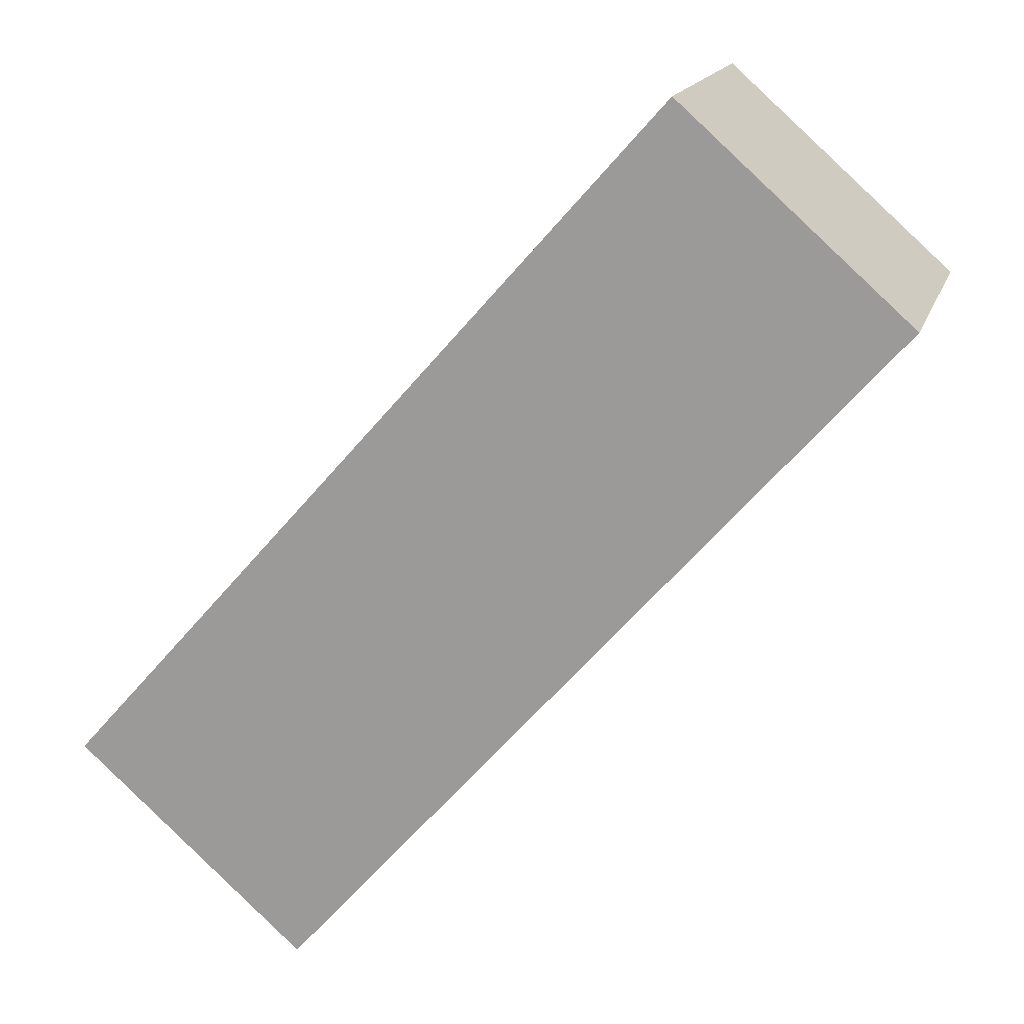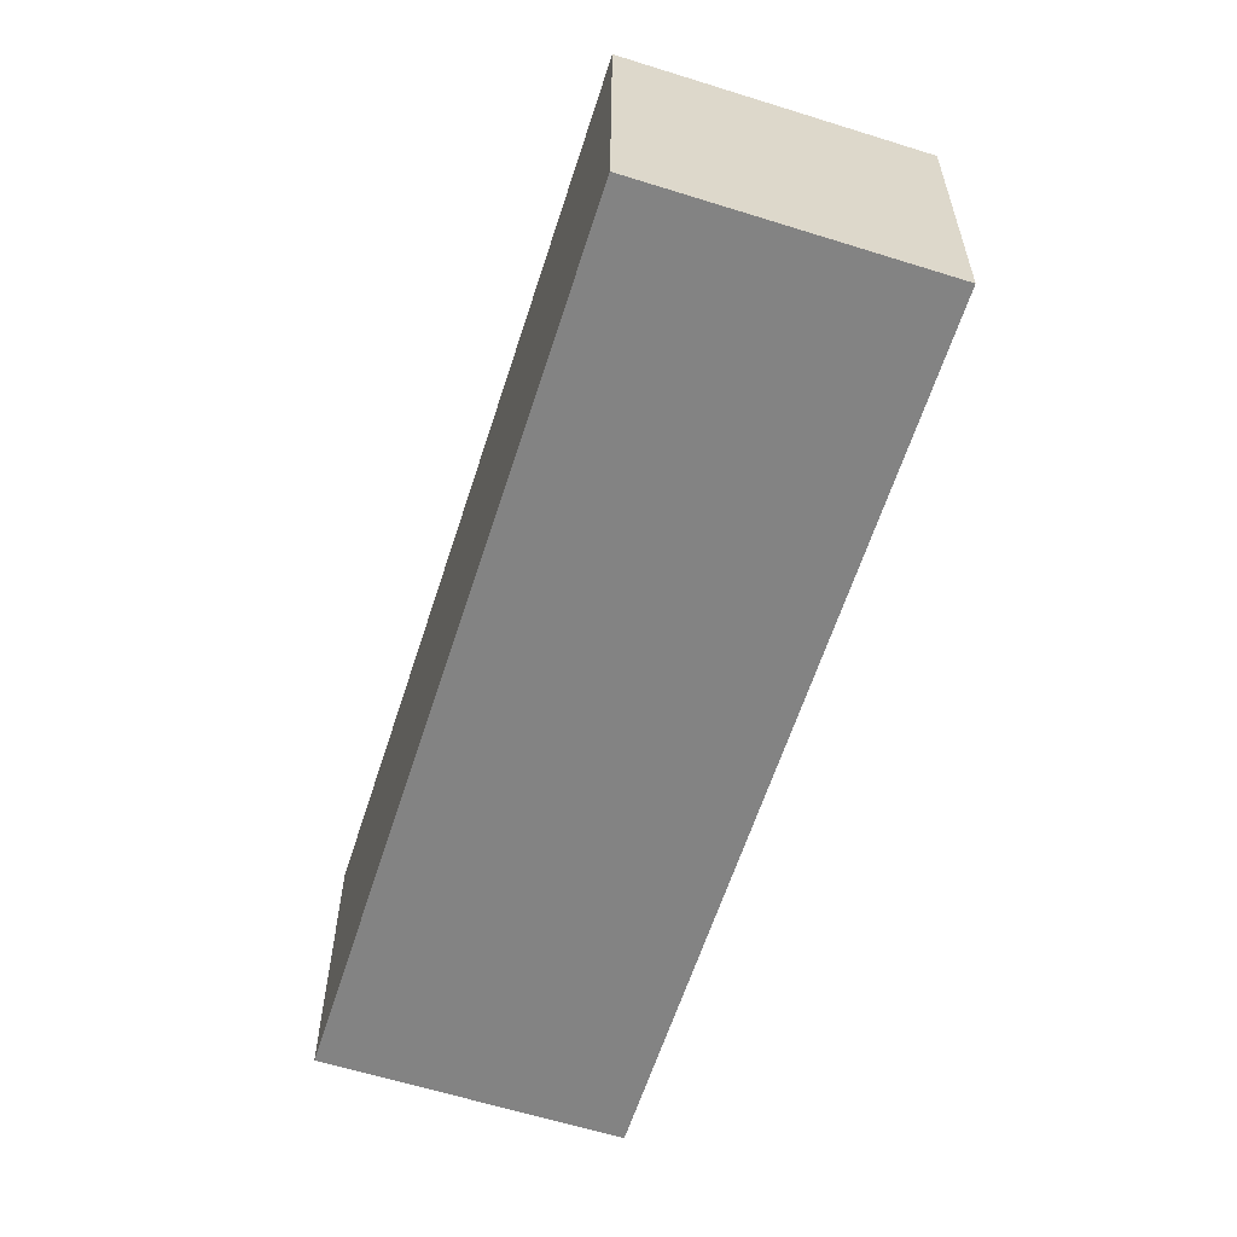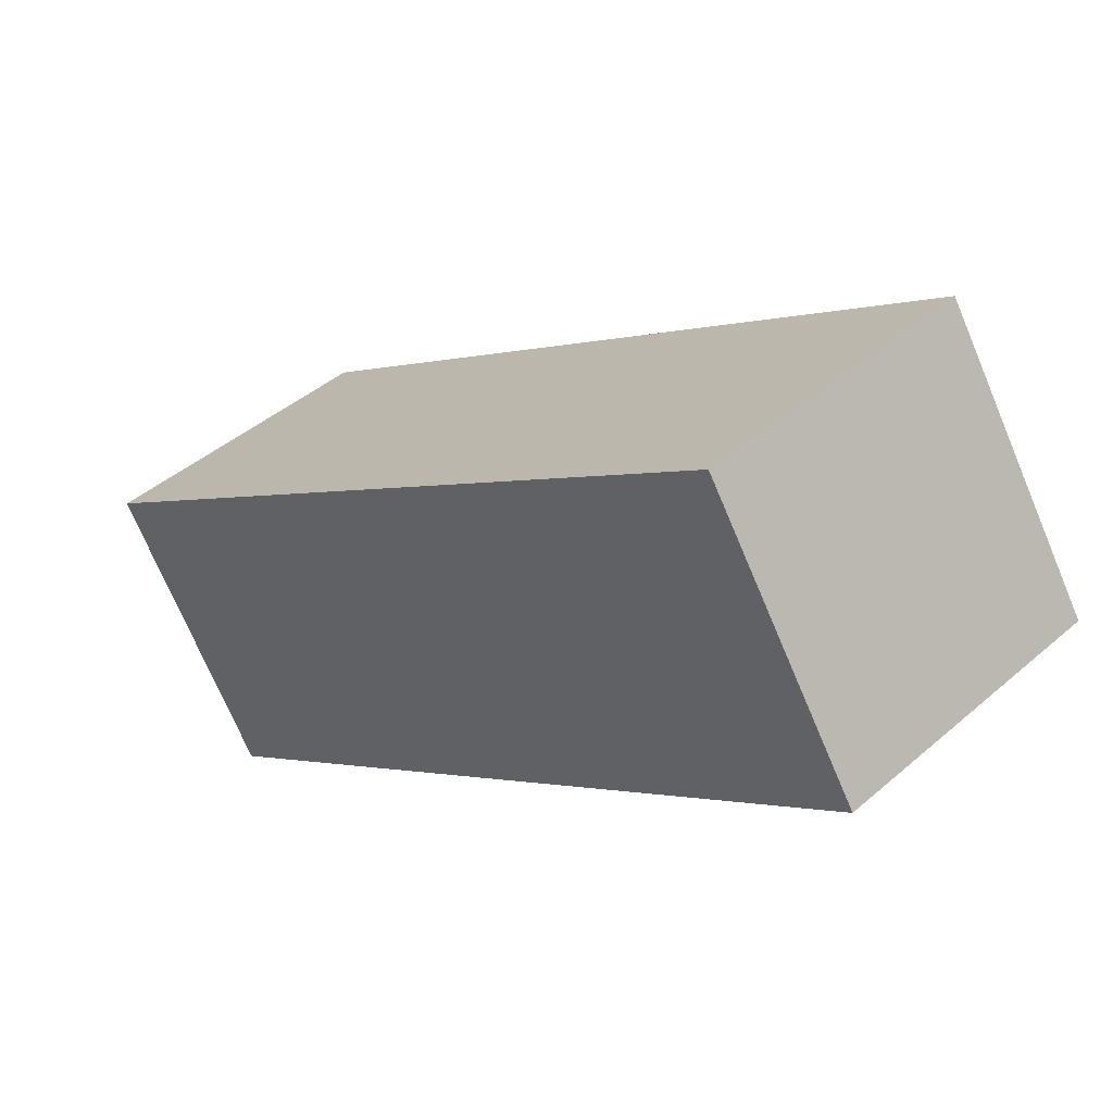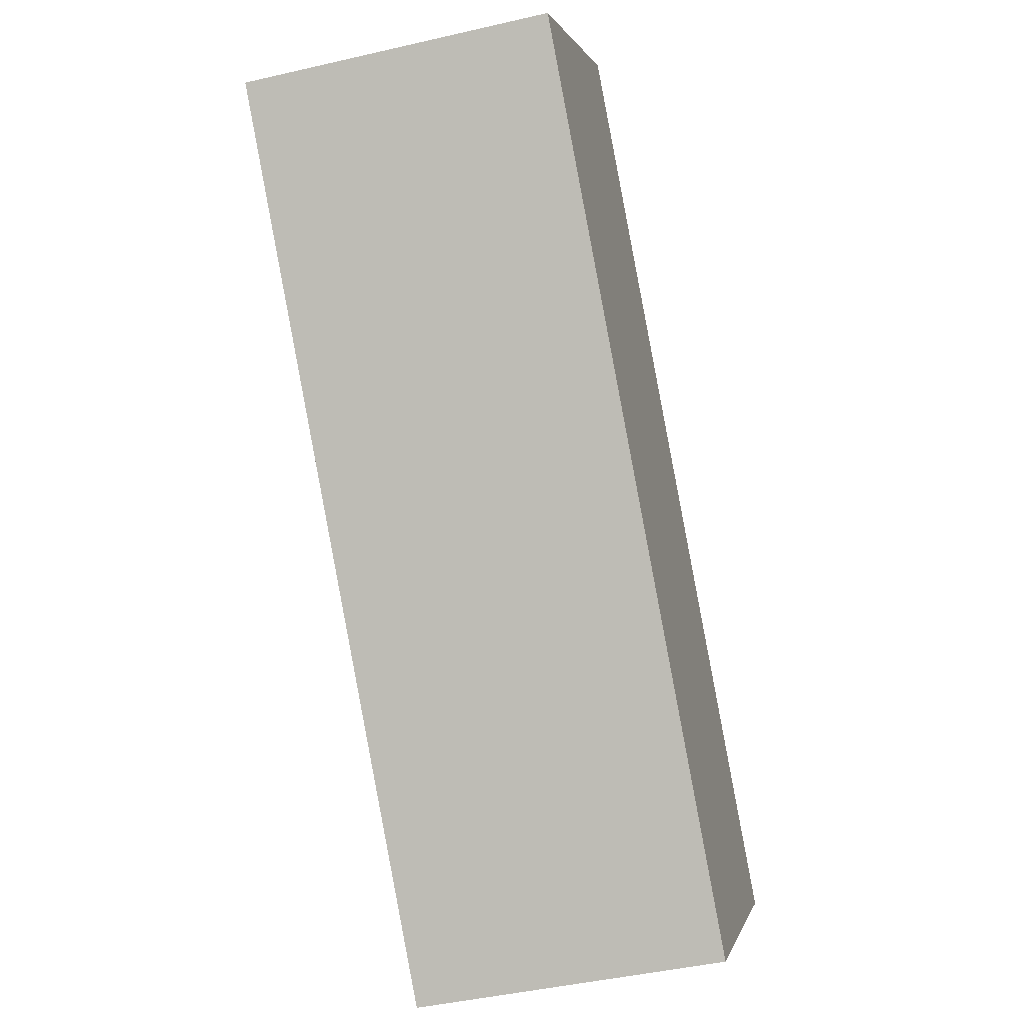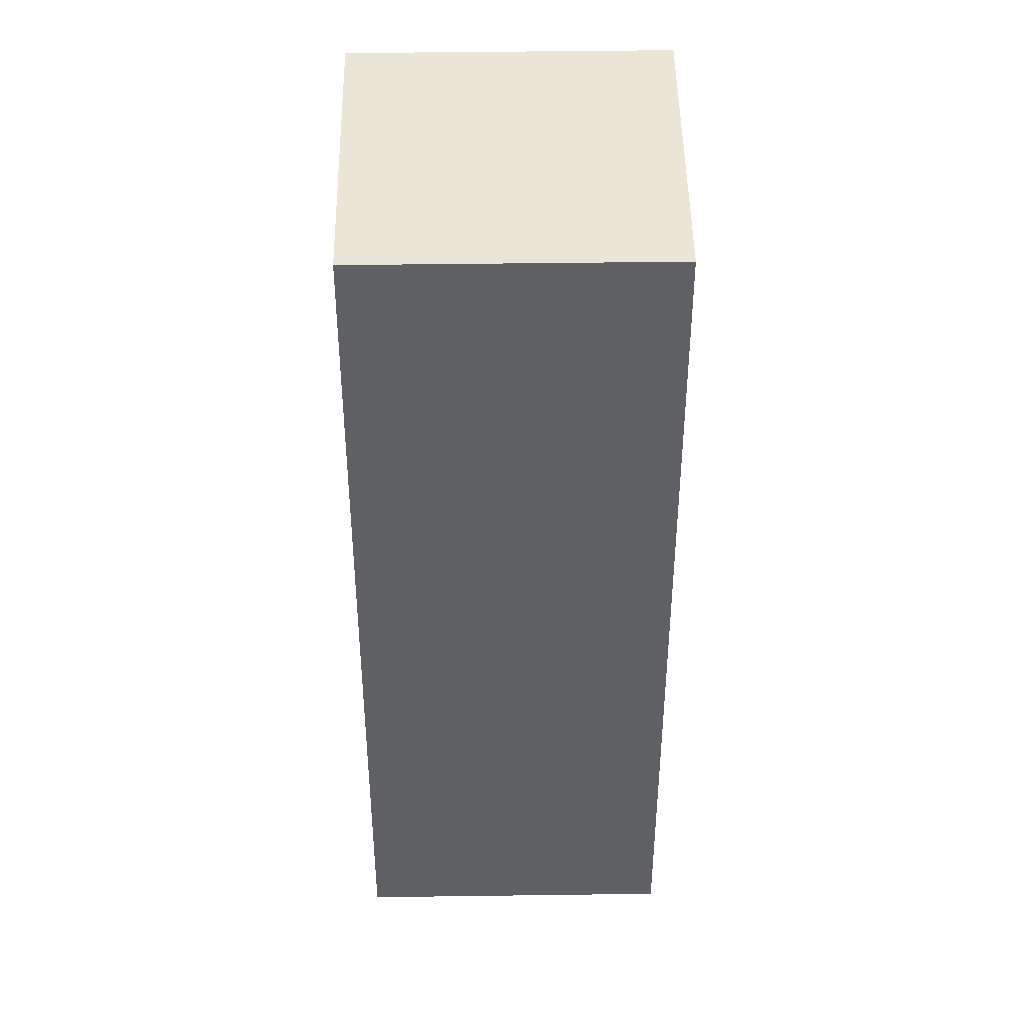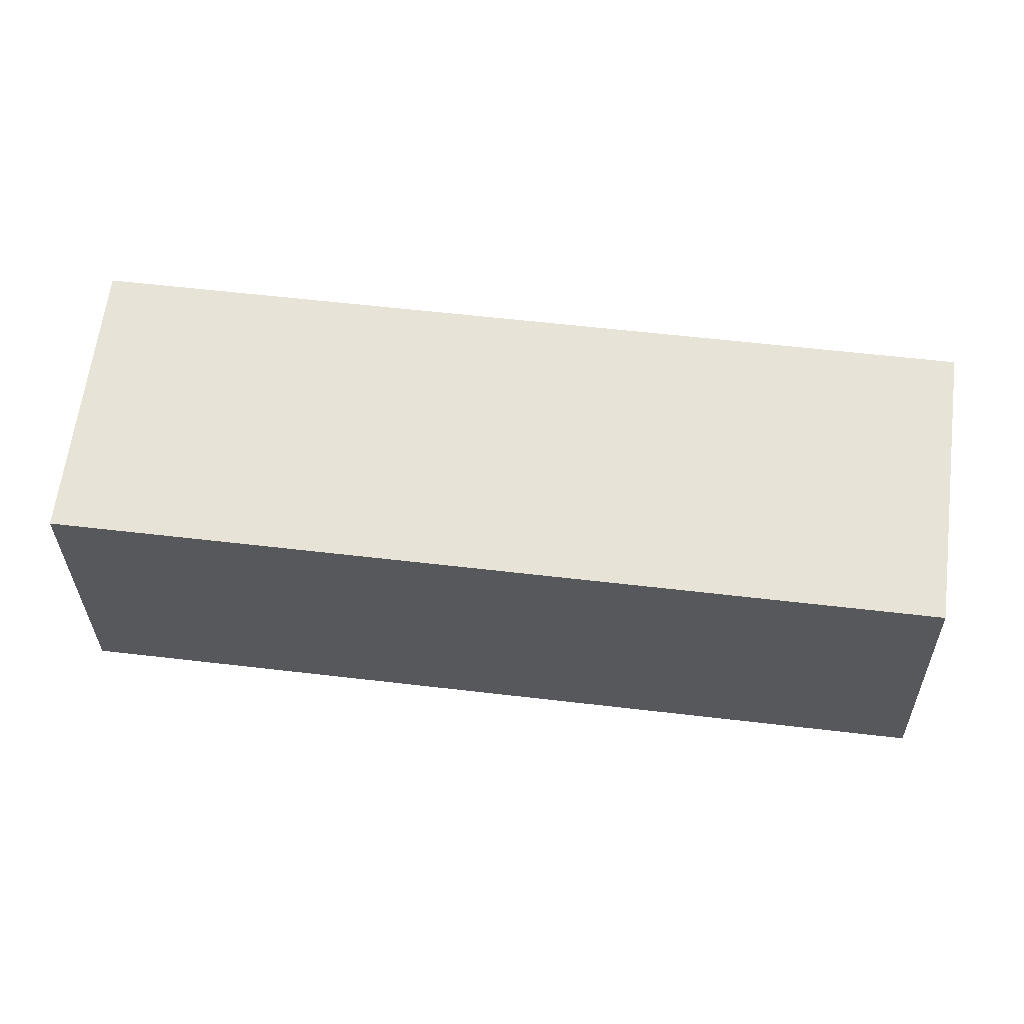
<metadata>
{"format":"obj","ext":"obj","renderer":"f3d","projection":"perspective","resolution":1024,"background":"white","views":[{"elev":15.7,"azim":14.6,"up":"+Y"},{"elev":-61.8,"azim":-59.4,"up":"+Z"},{"elev":-71.3,"azim":-157.7,"up":"+Y"},{"elev":-41.5,"azim":104.8,"up":"+Y"},{"elev":4.2,"azim":88.8,"up":"+Y"},{"elev":61.2,"azim":55.5,"up":"+Z"}]}
</metadata>
<code>
g Arms_Mesh
v 0.5819 0.09208 0.1268
v 0.2699 -0.6343 0.1163
v 0.08322 -0.468 0.1162
v 0.7686 -0.07416 0.1269
v 0.5843 0.09463 -0.1232
v 0.2724 -0.6317 -0.1337
v 0.7711 -0.07161 -0.1231
v 0.08567 -0.4655 -0.1338
v 0.08567 -0.4655 -0.1338
v 0.2699 -0.6343 0.1163
v 0.2724 -0.6317 -0.1337
v 0.08322 -0.468 0.1162
v 0.5843 0.09463 -0.1232
v 0.08322 -0.468 0.1162
v 0.08567 -0.4655 -0.1338
v 0.5819 0.09208 0.1268
v 0.7711 -0.07161 -0.1231
v 0.5819 0.09208 0.1268
v 0.5843 0.09463 -0.1232
v 0.7686 -0.07416 0.1269
v 0.2724 -0.6317 -0.1337
v 0.7686 -0.07416 0.1269
v 0.7711 -0.07161 -0.1231
v 0.2699 -0.6343 0.1163
g Arms_Mesh_0
f 3 2 1
f 4 1 2
f 7 6 5
f 8 5 6
f 11 10 9
f 12 9 10
f 15 14 13
f 16 13 14
f 19 18 17
f 20 17 18
f 23 22 21
f 24 21 22

</code>
